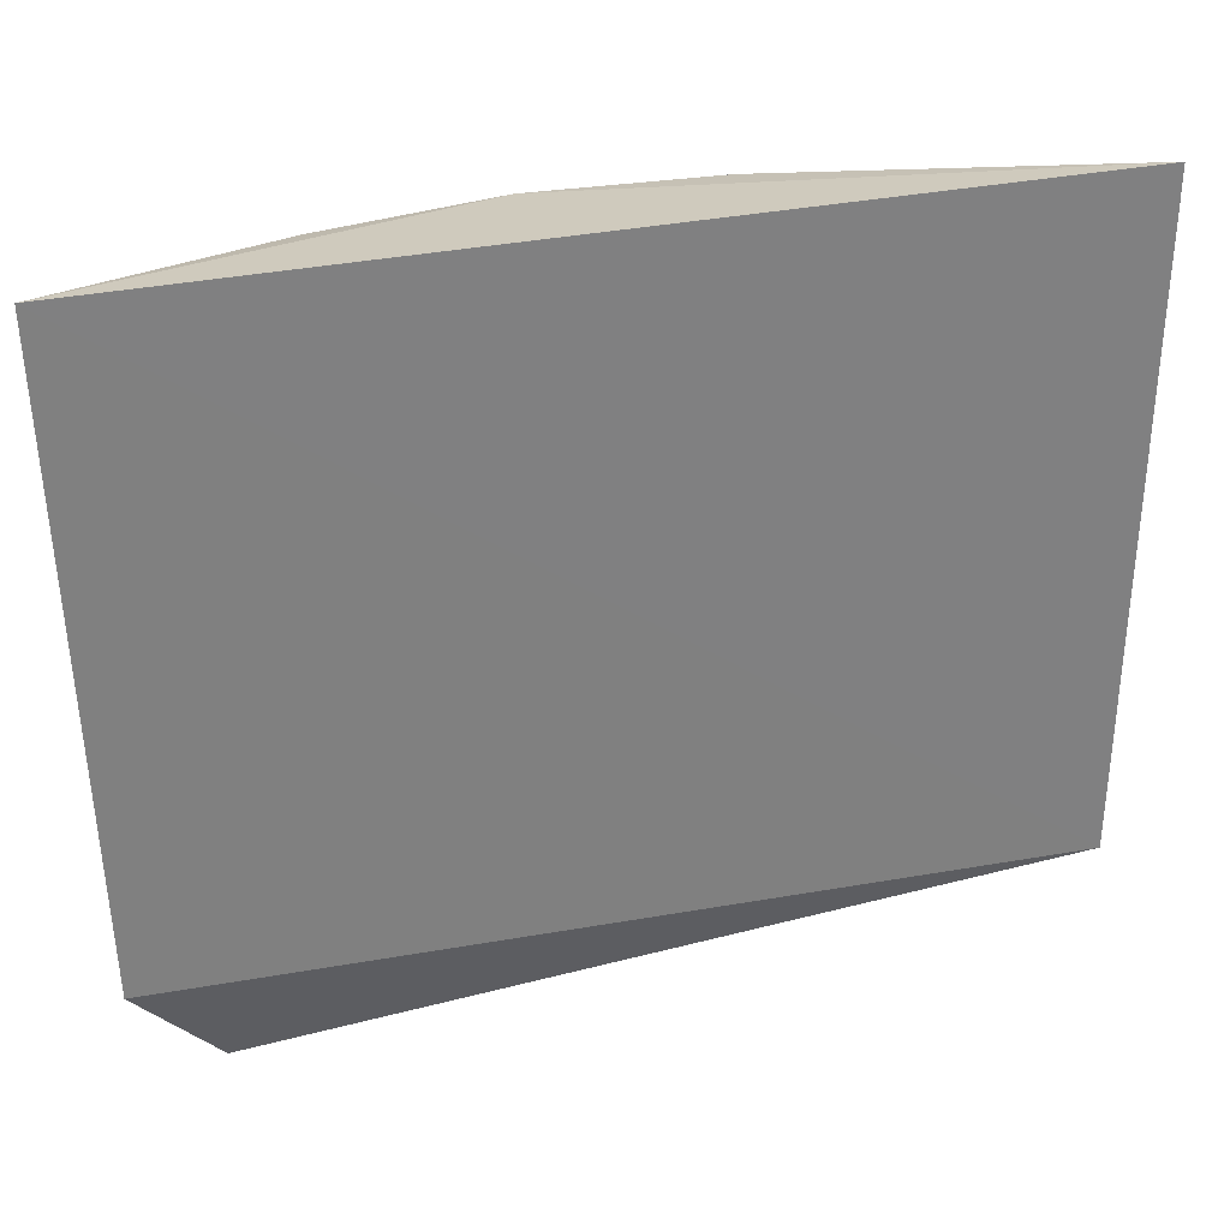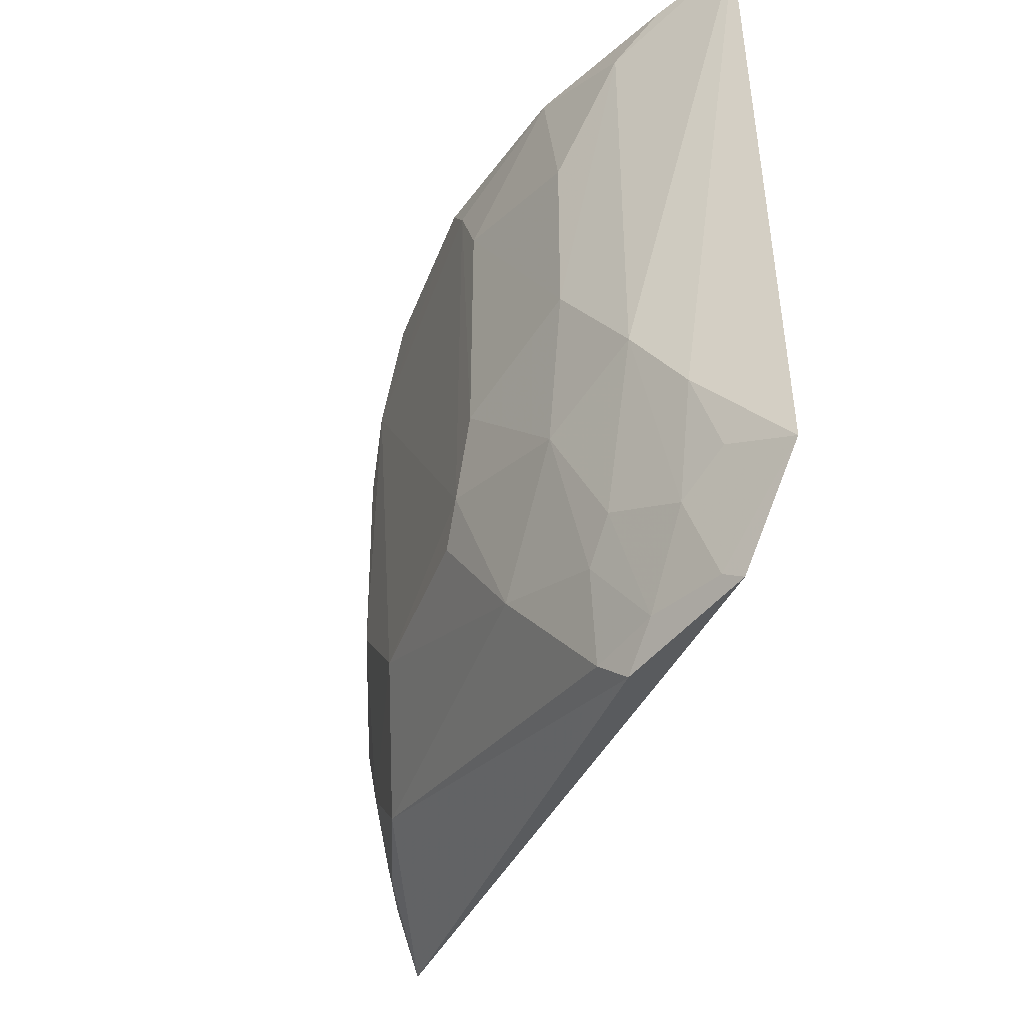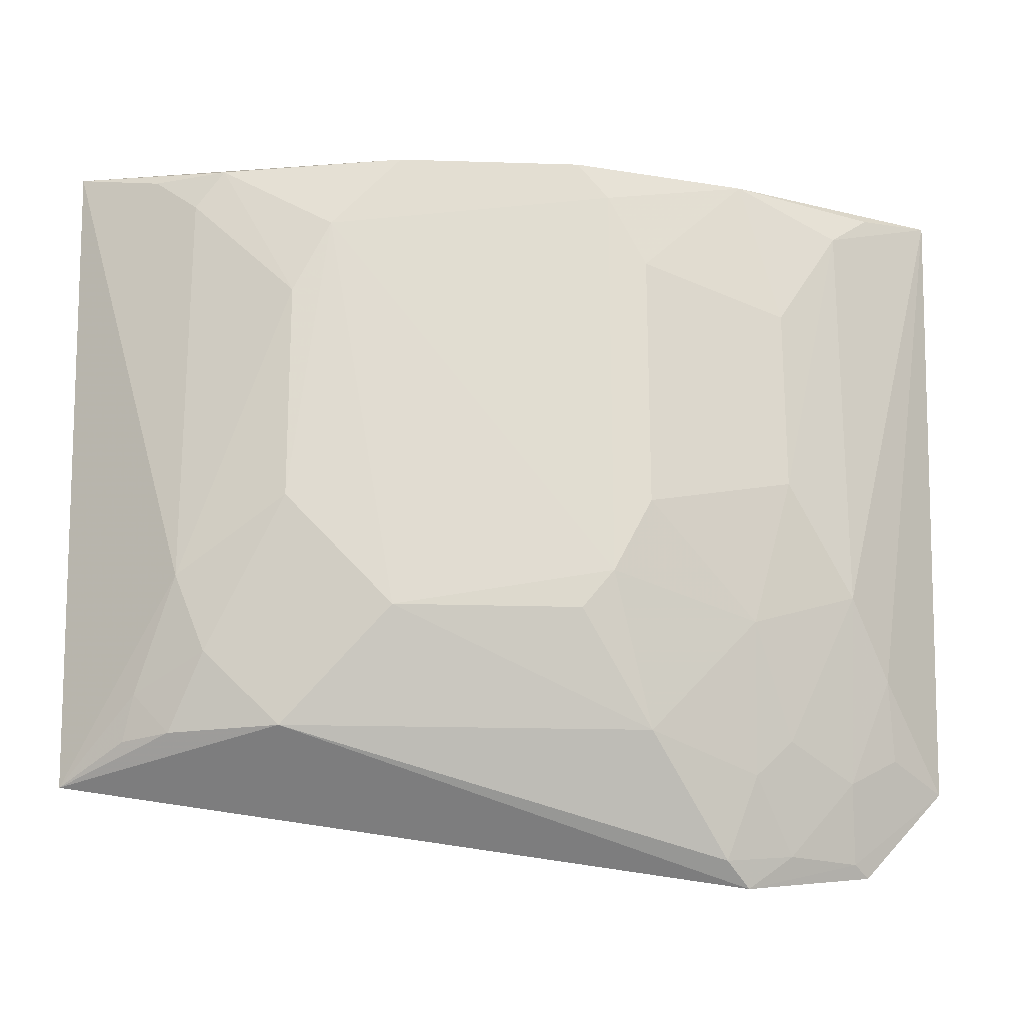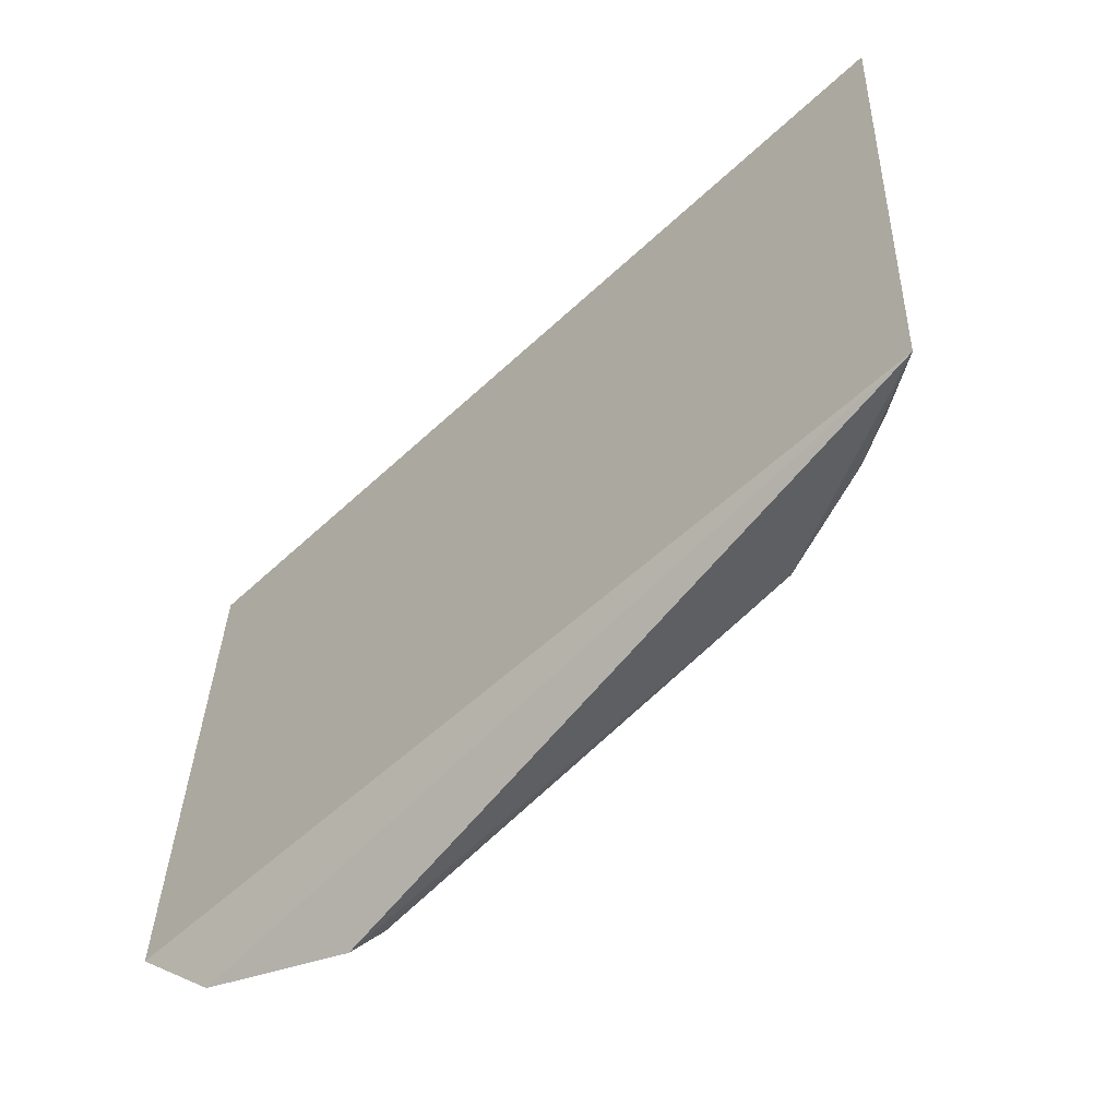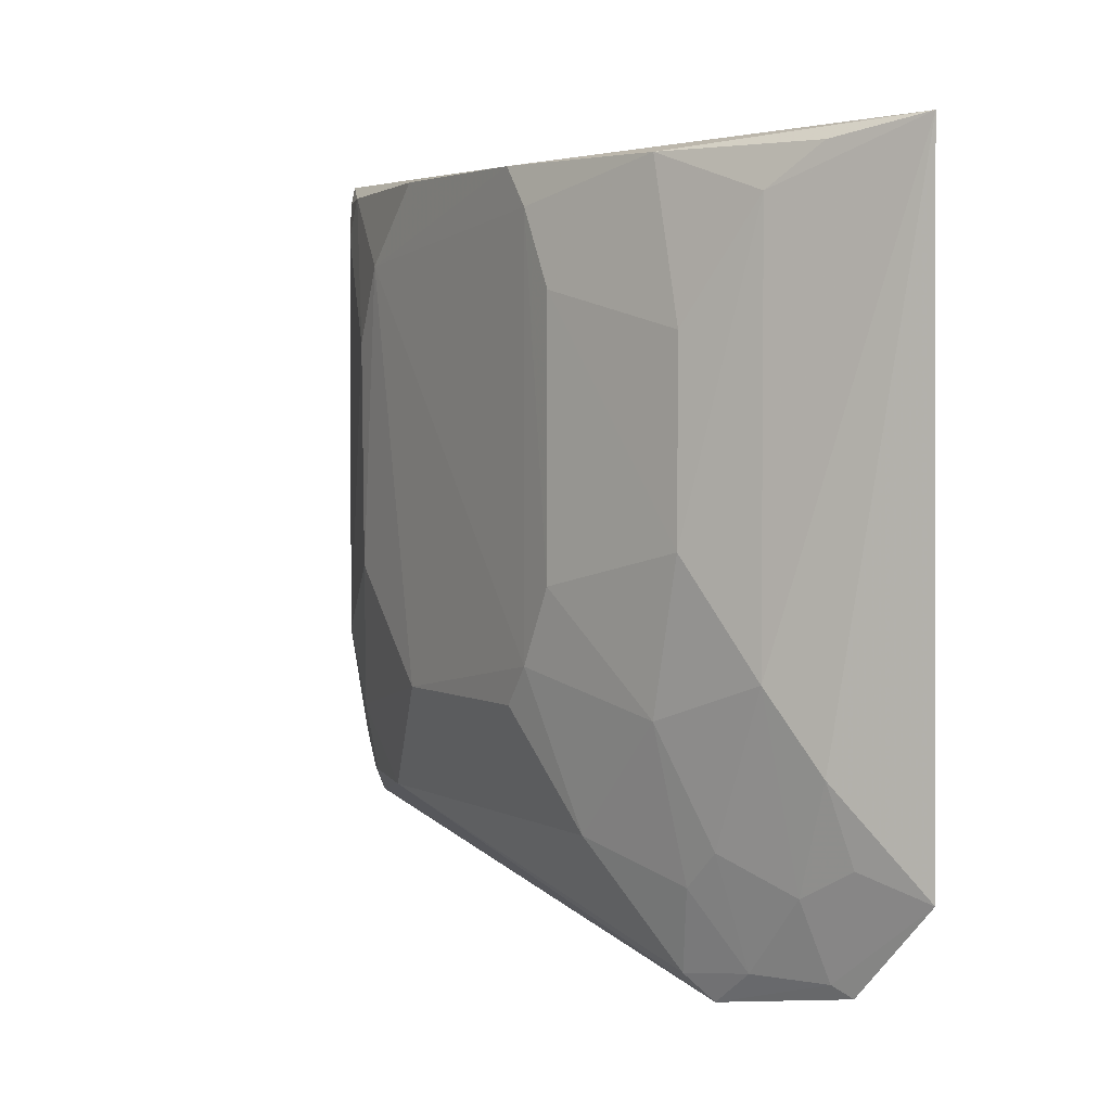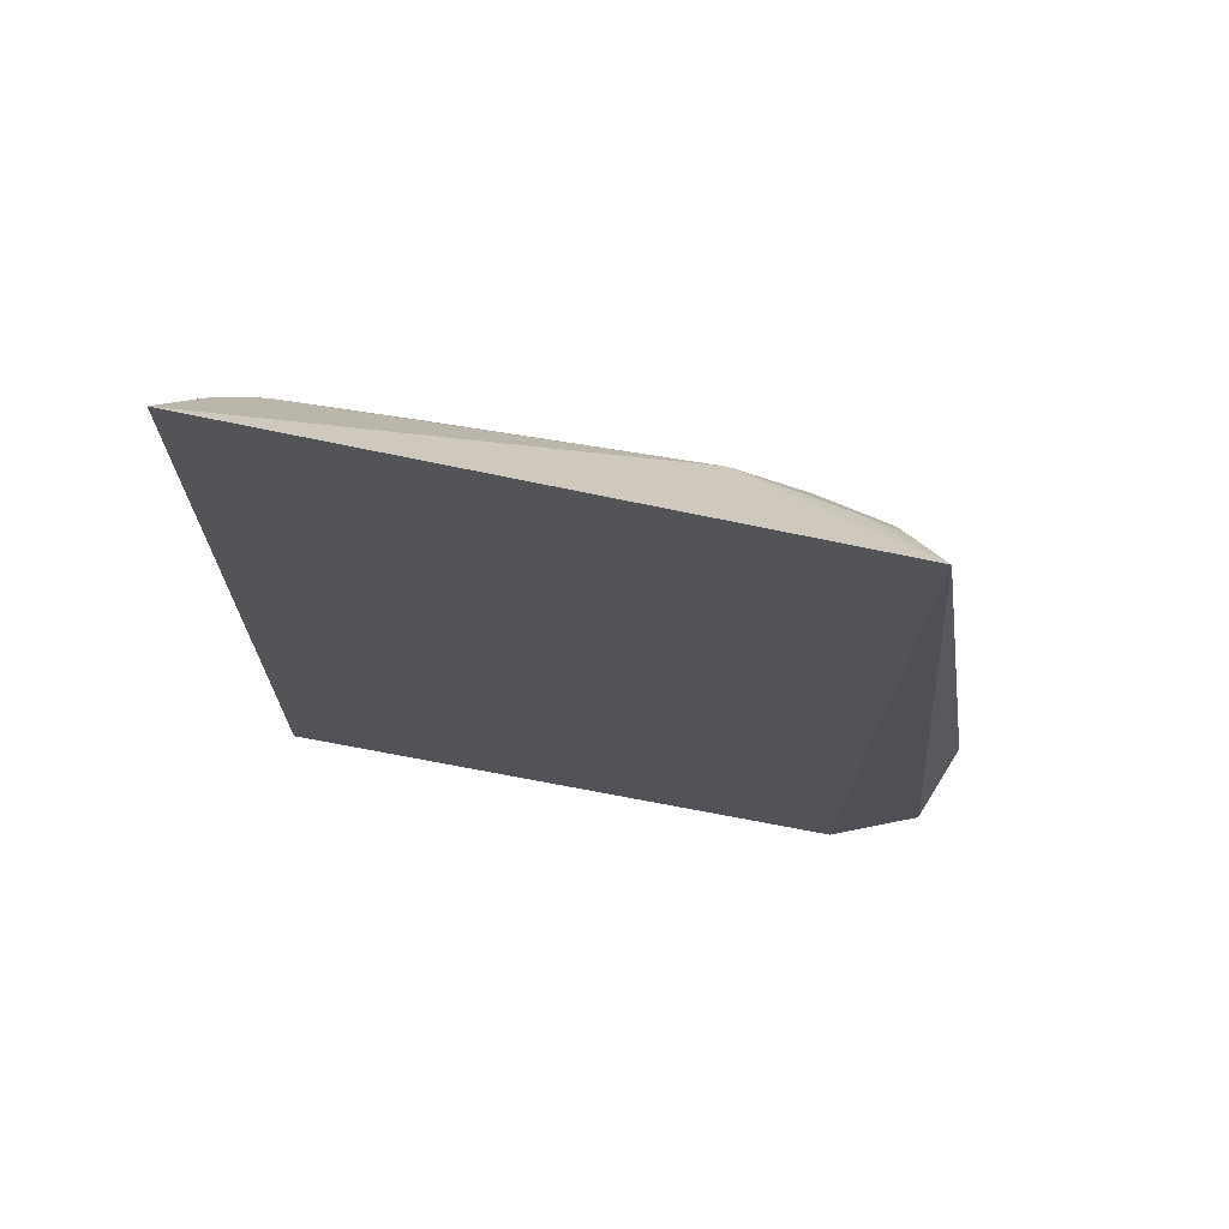
<metadata>
{"format":"obj","ext":"obj","renderer":"f3d","projection":"perspective","resolution":1024,"background":"white","views":[{"elev":32.1,"azim":77.8,"up":"+Z"},{"elev":-42.2,"azim":-19.3,"up":"+Z"},{"elev":-20.6,"azim":-93.0,"up":"+Z"},{"elev":-58.7,"azim":136.7,"up":"+Z"},{"elev":3.2,"azim":-31.2,"up":"+Z"},{"elev":73.3,"azim":99.1,"up":"+Y"}]}
</metadata>
<code>
v -0.2707 -0.1988 0.01288
v -0.2623 -0.1919 -0.2412
v -0.2799 0.1614 -0.2468
v -0.29 0.1678 0.01618
v -0.3348 -0.05324 -0.1715
v -0.3185 -0.1256 -0.1281
v -0.2902 -0.1081 -0.2861
v -0.3333 0.07446 -0.1421
v -0.3032 -0.1522 -0.1709
v -0.3345 -0.04085 0.005502
v -0.3186 0.07459 -0.2307
v -0.2695 -0.1592 -0.2773
v -0.3182 0.1167 -0.1711
v -0.2885 -0.1676 -0.2012
v -0.303 -0.1521 -0.01014
v -0.3178 -0.1102 -0.1862
v -0.3356 0.0599 -0.02472
v -0.3342 -0.06826 -0.03916
v -0.3199 -0.06844 -0.231
v -0.3344 0.03216 -0.1866
v -0.3176 0.1046 -0.2014
v -0.2867 -0.1514 -0.2431
v -0.3182 -0.1103 0.005204
v -0.3345 -0.06832 -0.1422
v -0.3348 0.0322 0.005542
v -0.3347 -0.05321 -0.009675
v -0.318 0.1166 -0.009994
v -0.2977 -0.09905 -0.2766
v -0.334 -0.04082 -0.1866
v -0.3032 0.1319 -0.2152
v -0.2749 -0.1534 -0.2729
v -0.2788 -0.1709 -0.2316
v -0.3024 -0.1252 -0.2302
v -0.2909 -0.169 0.005426
v -0.3183 -0.1255 -0.05443
v -0.3341 0.07466 -0.05433
v -0.3203 0.1053 0.005554
v -0.2886 -0.1258 -0.2729
v -0.3055 0.1177 -0.2309
v -0.3041 -0.1107 -0.2444
v -0.3084 0.1342 0.005871
v -0.2972 0.1359 -0.2326
f 1 2 3
f 1 3 4
f 10 1 4
f 11 3 7
f 12 7 3
f 12 3 2
f 13 4 3
f 14 2 1
f 14 1 9
f 15 9 1
f 15 6 9
f 16 9 6
f 19 16 5
f 20 17 8
f 20 5 17
f 20 11 19
f 21 8 13
f 21 20 8
f 21 11 20
f 22 14 9
f 23 1 10
f 24 16 6
f 24 5 16
f 24 6 18
f 25 17 10
f 25 10 4
f 26 17 5
f 26 10 17
f 26 24 18
f 26 5 24
f 26 23 10
f 26 18 23
f 28 19 11
f 28 11 7
f 29 20 19
f 29 19 5
f 29 5 20
f 30 21 13
f 30 13 3
f 31 12 2
f 31 2 22
f 31 7 12
f 32 22 2
f 32 2 14
f 32 14 22
f 33 22 9
f 33 9 16
f 34 23 15
f 34 15 1
f 34 1 23
f 35 23 18
f 35 18 6
f 35 6 15
f 35 15 23
f 36 27 13
f 36 13 8
f 36 8 17
f 37 25 4
f 37 17 25
f 37 36 17
f 37 27 36
f 38 28 7
f 38 22 33
f 38 31 22
f 38 7 31
f 39 3 11
f 39 11 21
f 39 21 30
f 40 33 16
f 40 16 19
f 40 19 28
f 40 38 33
f 40 28 38
f 41 37 4
f 41 27 37
f 41 4 13
f 41 13 27
f 42 39 30
f 42 30 3
f 42 3 39

</code>
